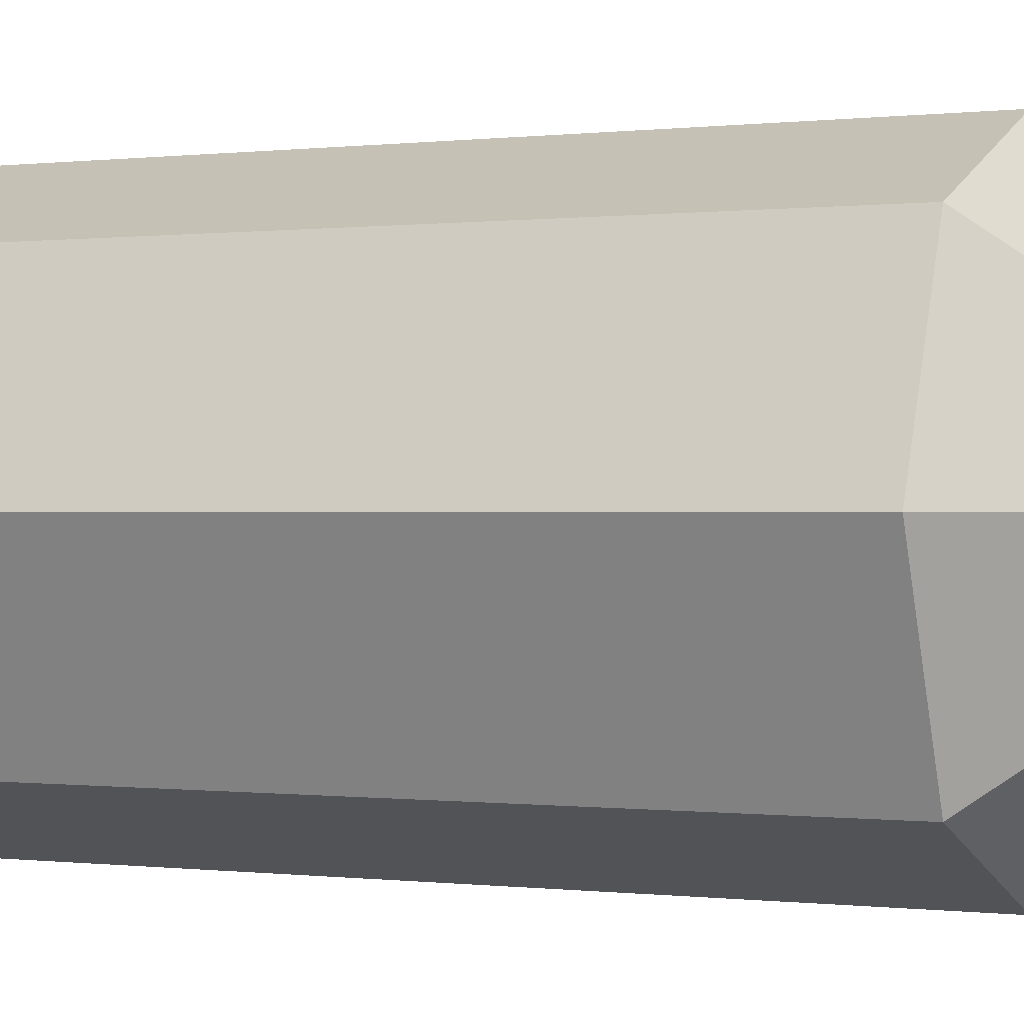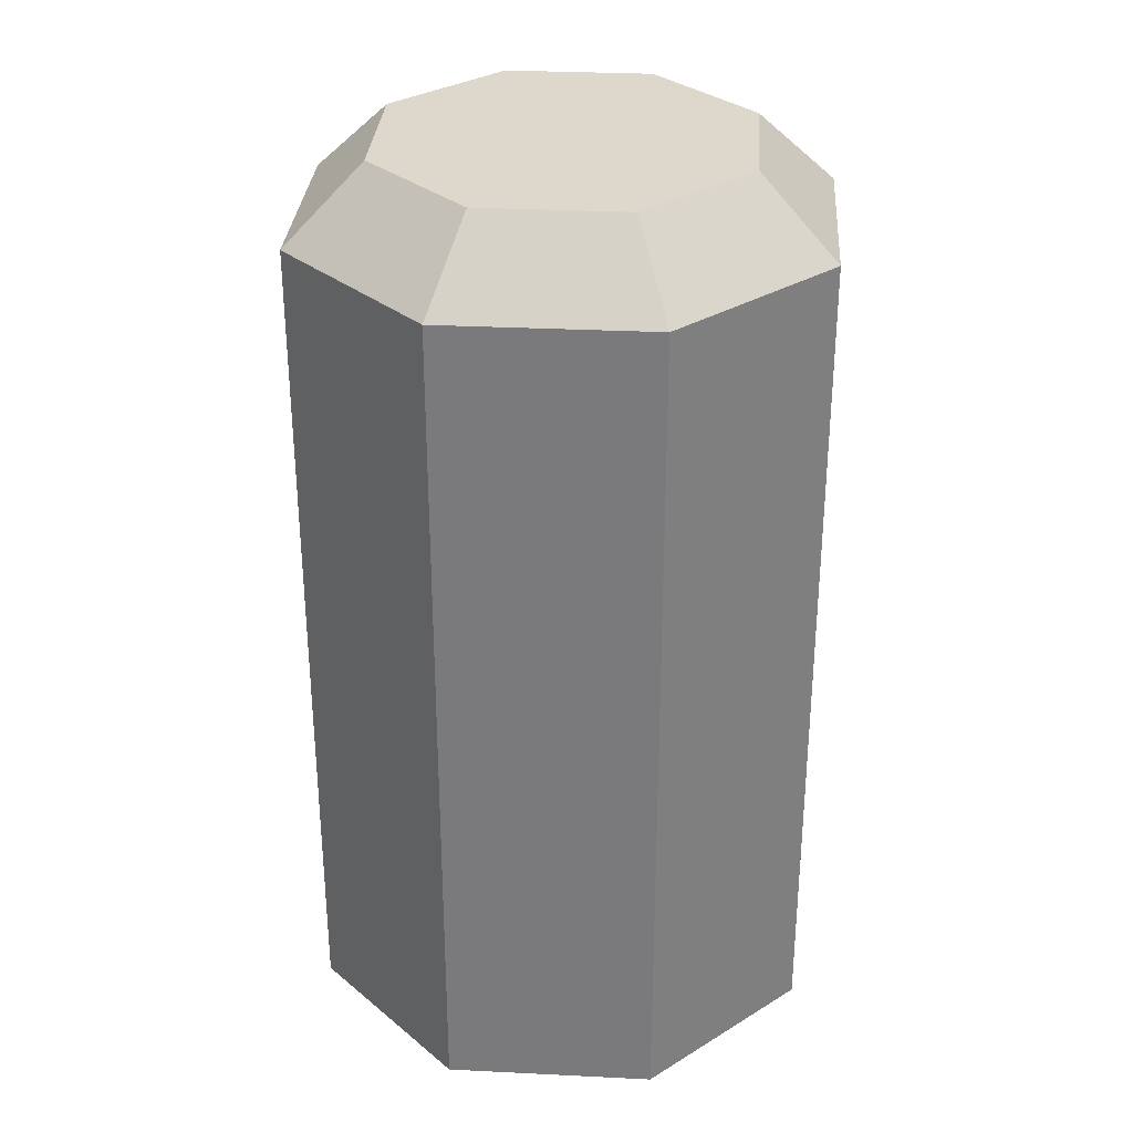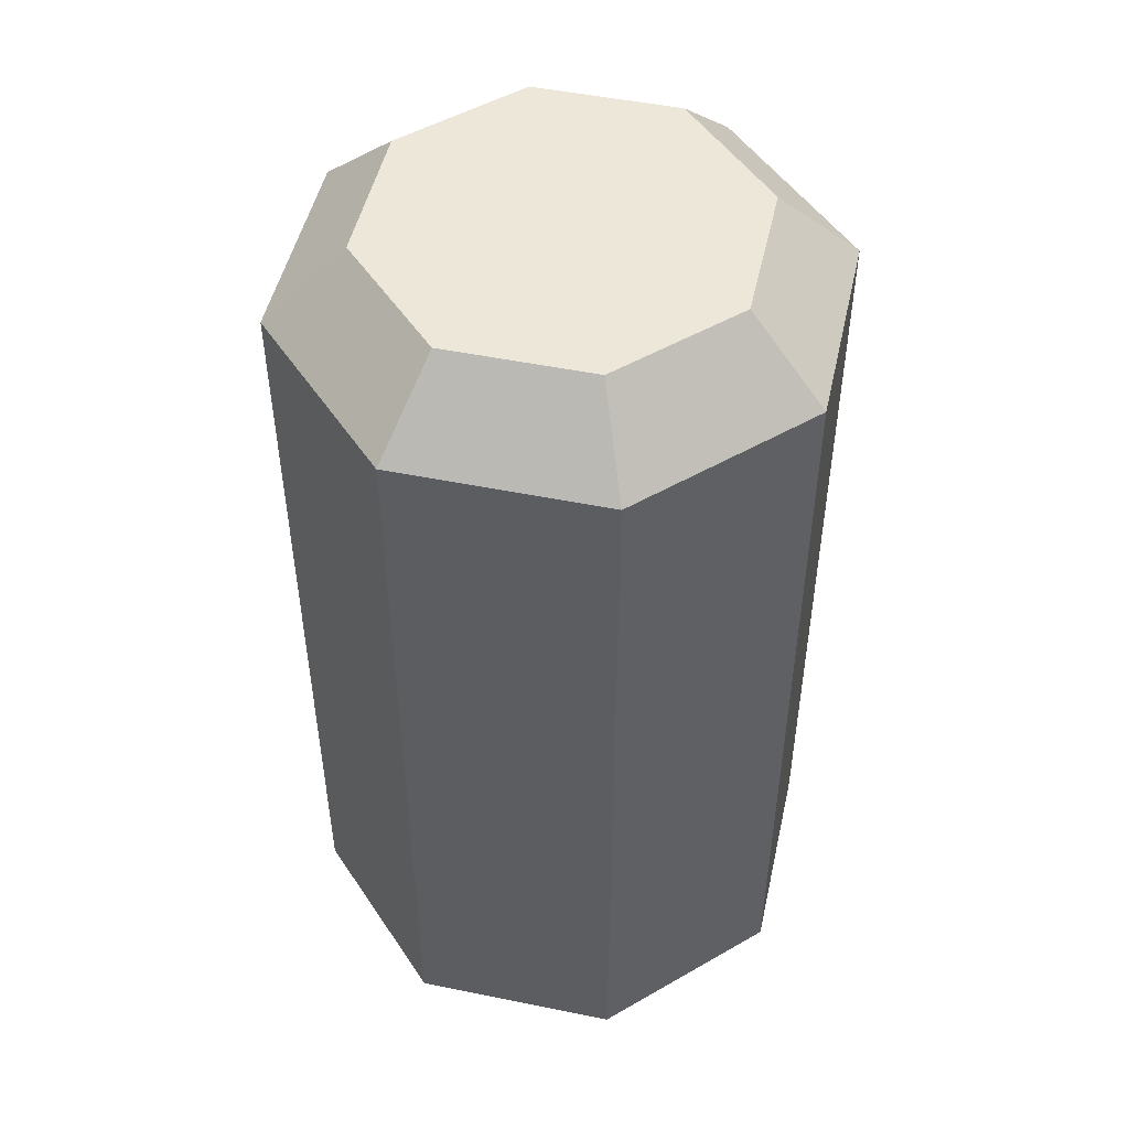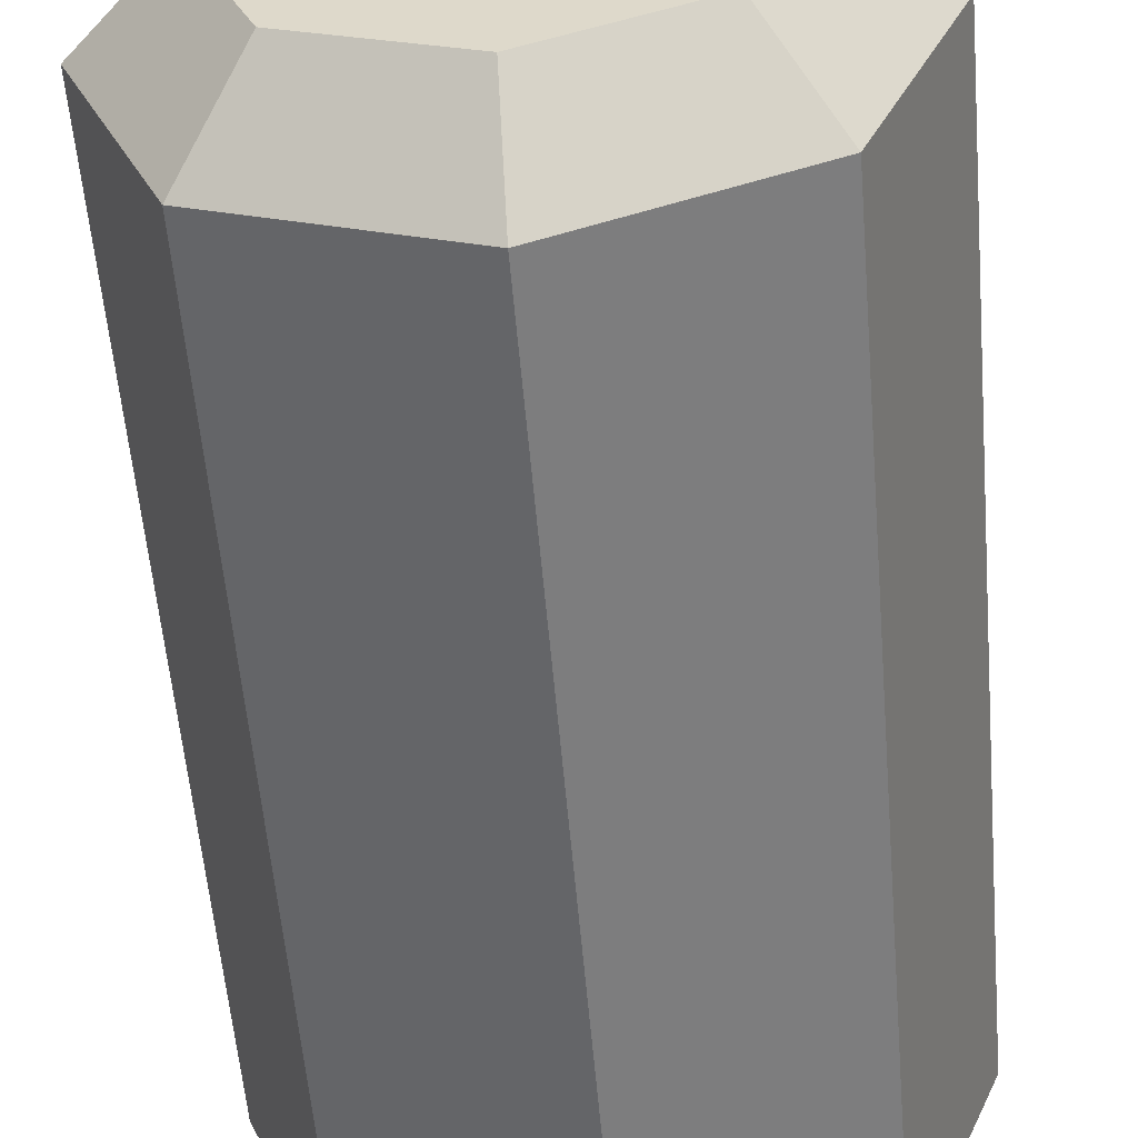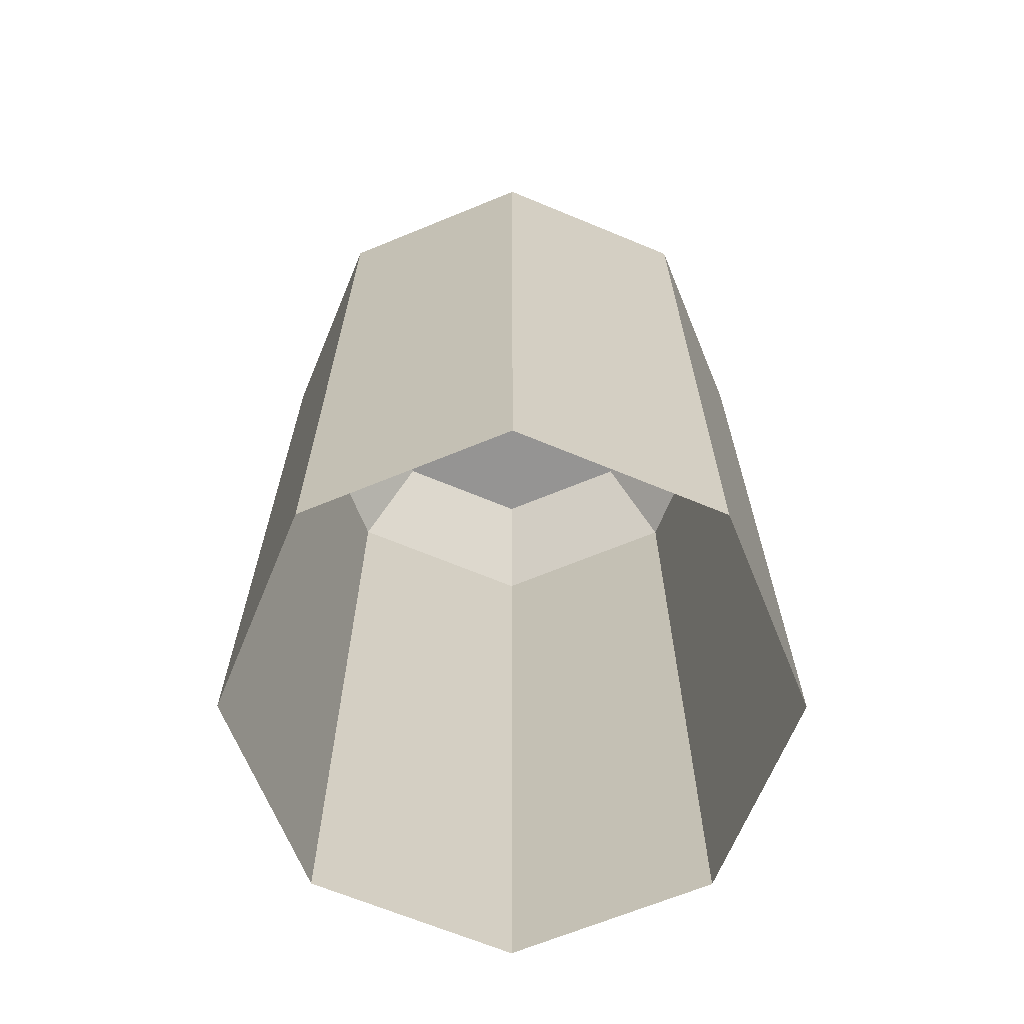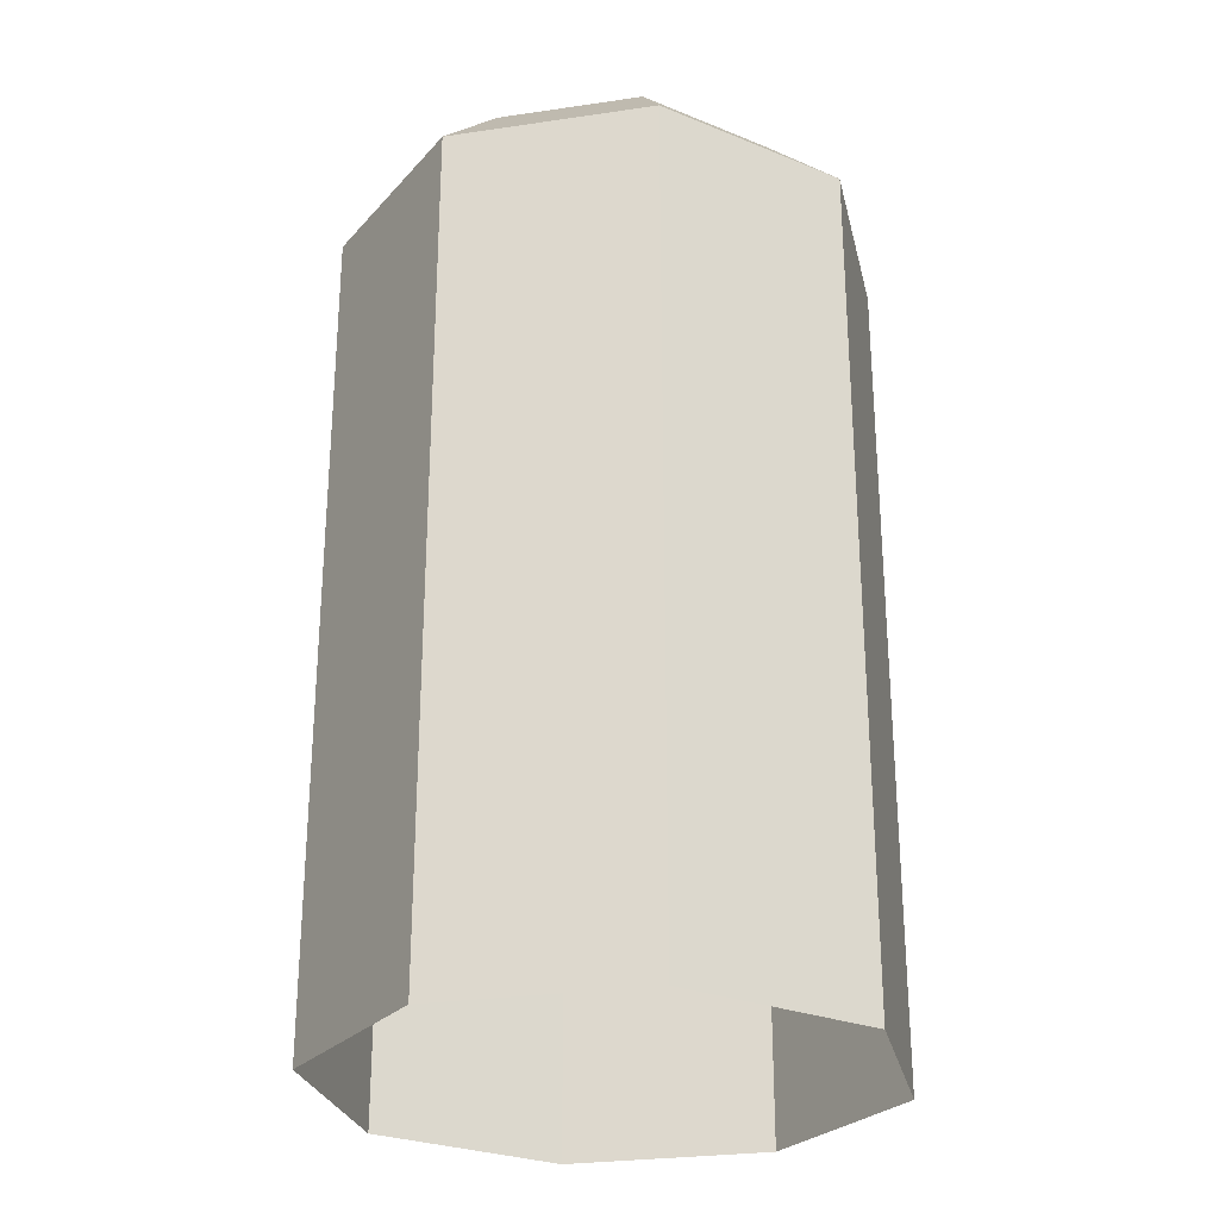
<metadata>
{"format":"obj","ext":"obj","renderer":"f3d","projection":"perspective","resolution":1024,"background":"white","views":[{"elev":-0.0,"azim":115.2,"up":"+Z"},{"elev":31.3,"azim":161.5,"up":"+Y"},{"elev":49.8,"azim":-99.9,"up":"+Y"},{"elev":-56.4,"azim":-175.2,"up":"+Z"},{"elev":-67.1,"azim":89.9,"up":"+Y"},{"elev":-27.2,"azim":-9.7,"up":"+Y"}]}
</metadata>
<code>
g collisionMesh_sideWalls_45
v 1.111 -0.4772 -1.046
v 1.544 -0.4772 1.554e-05
v 1.1 -0.0673 1.554e-05
v 0.7968 -0.0673 -0.7321
v 0.7968 -0.0673 -0.7321
v 0.06462 -0.0673 -1.035
v 0.06462 -0.4772 -1.479
v 1.111 -0.4772 -1.046
v 0.06462 -0.0673 -1.035
v -0.6675 -0.0673 -0.7321
v -0.9813 -0.4772 -1.046
v 0.06462 -0.4772 -1.479
v -0.6675 -0.0673 -0.7321
v -0.9708 -0.0673 1.554e-05
v -1.415 -0.4772 1.554e-05
v -0.9813 -0.4772 -1.046
v -0.9708 -0.0673 1.554e-05
v -0.6675 -0.0673 0.7322
v -0.9813 -0.4772 1.046
v -1.415 -0.4772 1.554e-05
v -0.6675 -0.0673 0.7322
v 0.06462 -0.0673 1.035
v 0.06462 -0.4772 1.479
v -0.9813 -0.4772 1.046
v 0.06462 -0.0673 1.035
v 0.7968 -0.0673 0.7322
v 1.111 -0.4772 1.046
v 0.06462 -0.4772 1.479
v 0.7968 -0.0673 0.7322
v 1.1 -0.0673 1.554e-05
v 1.544 -0.4772 1.554e-05
v 1.111 -0.4772 1.046
v 1.111 -5.085 -1.046
v 1.111 -0.4772 -1.046
v 0.06462 -0.4772 -1.479
v 0.06462 -5.085 -1.479
v 0.06462 -5.085 -1.479
v 0.06462 -0.4772 -1.479
v -0.9813 -0.4772 -1.046
v -0.9813 -5.085 -1.046
v -0.9813 -5.085 -1.046
v -0.9813 -0.4772 -1.046
v -1.415 -0.4772 1.554e-05
v -1.415 -5.085 1.554e-05
v -1.415 -5.085 1.554e-05
v -1.415 -0.4772 1.554e-05
v -0.9813 -0.4772 1.046
v -0.9813 -5.085 1.046
v -0.9813 -5.085 1.046
v -0.9813 -0.4772 1.046
v 0.06462 -0.4772 1.479
v 0.06462 -5.085 1.479
v 0.06462 -5.085 1.479
v 0.06462 -0.4772 1.479
v 1.111 -0.4772 1.046
v 1.111 -5.085 1.046
v 1.111 -5.085 1.046
v 1.111 -0.4772 1.046
v 1.544 -0.4772 1.554e-05
v 1.544 -5.085 1.554e-05
v 1.544 -5.085 1.554e-05
v 1.544 -0.4772 1.554e-05
v 1.111 -0.4772 -1.046
v 1.111 -5.085 -1.046
v 0.7968 -0.0673 0.7322
v 0.06462 -0.0673 1.554e-05
v 1.1 -0.0673 1.554e-05
v 0.06462 -0.0673 1.035
v 0.7968 -0.0673 -0.7321
v -0.6675 -0.0673 0.7322
v 0.06462 -0.0673 -1.035
v -0.9708 -0.0673 1.554e-05
v -0.6675 -0.0673 -0.7321
g collisionMesh_sideWalls_45_0
f 3 2 1
f 4 3 1
f 7 6 5
f 8 7 5
f 11 10 9
f 12 11 9
f 15 14 13
f 16 15 13
f 19 18 17
f 20 19 17
f 23 22 21
f 24 23 21
f 27 26 25
f 28 27 25
f 31 30 29
f 32 31 29
f 35 34 33
f 36 35 33
f 39 38 37
f 40 39 37
f 43 42 41
f 44 43 41
f 47 46 45
f 48 47 45
f 51 50 49
f 52 51 49
f 55 54 53
f 56 55 53
f 59 58 57
f 60 59 57
f 63 62 61
f 64 63 61
f 67 66 65
f 65 66 68
f 69 66 67
f 68 66 70
f 71 66 69
f 70 66 72
f 73 66 71
f 72 66 73

</code>
